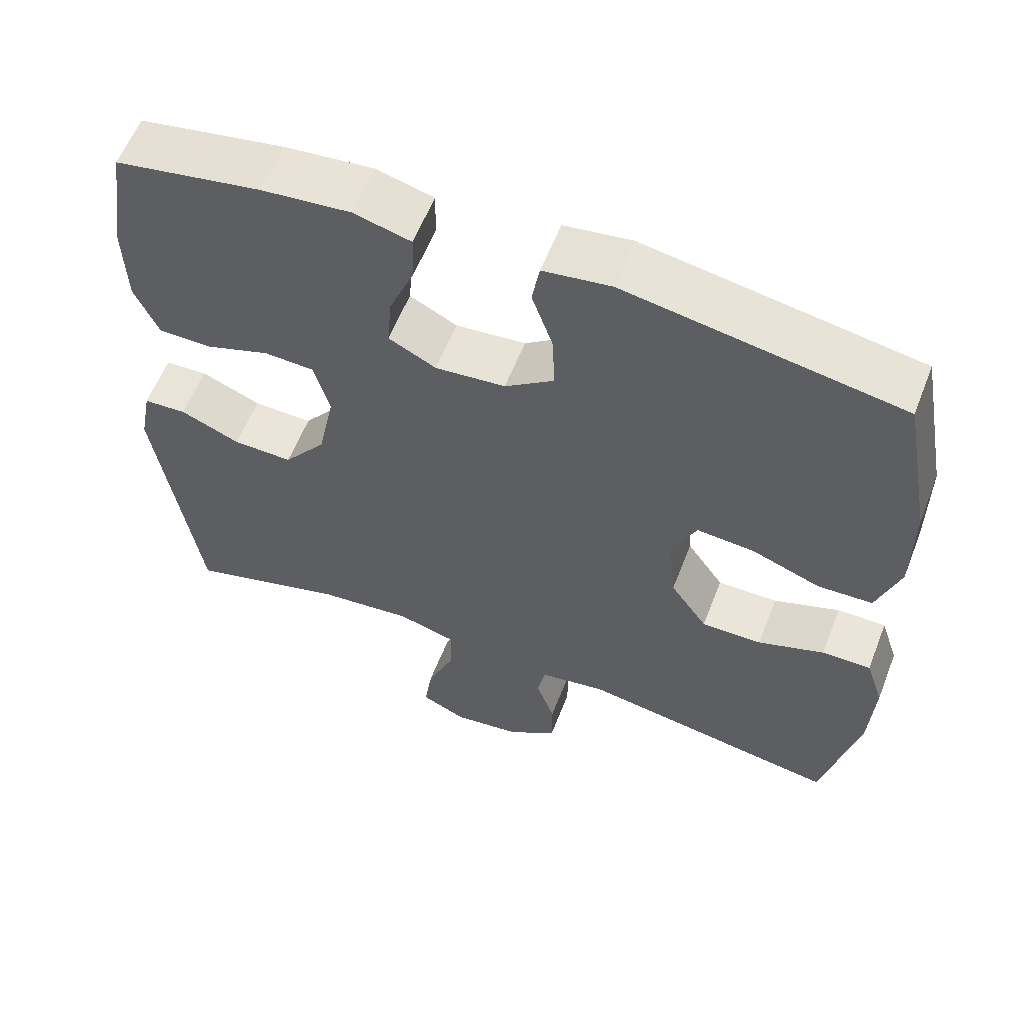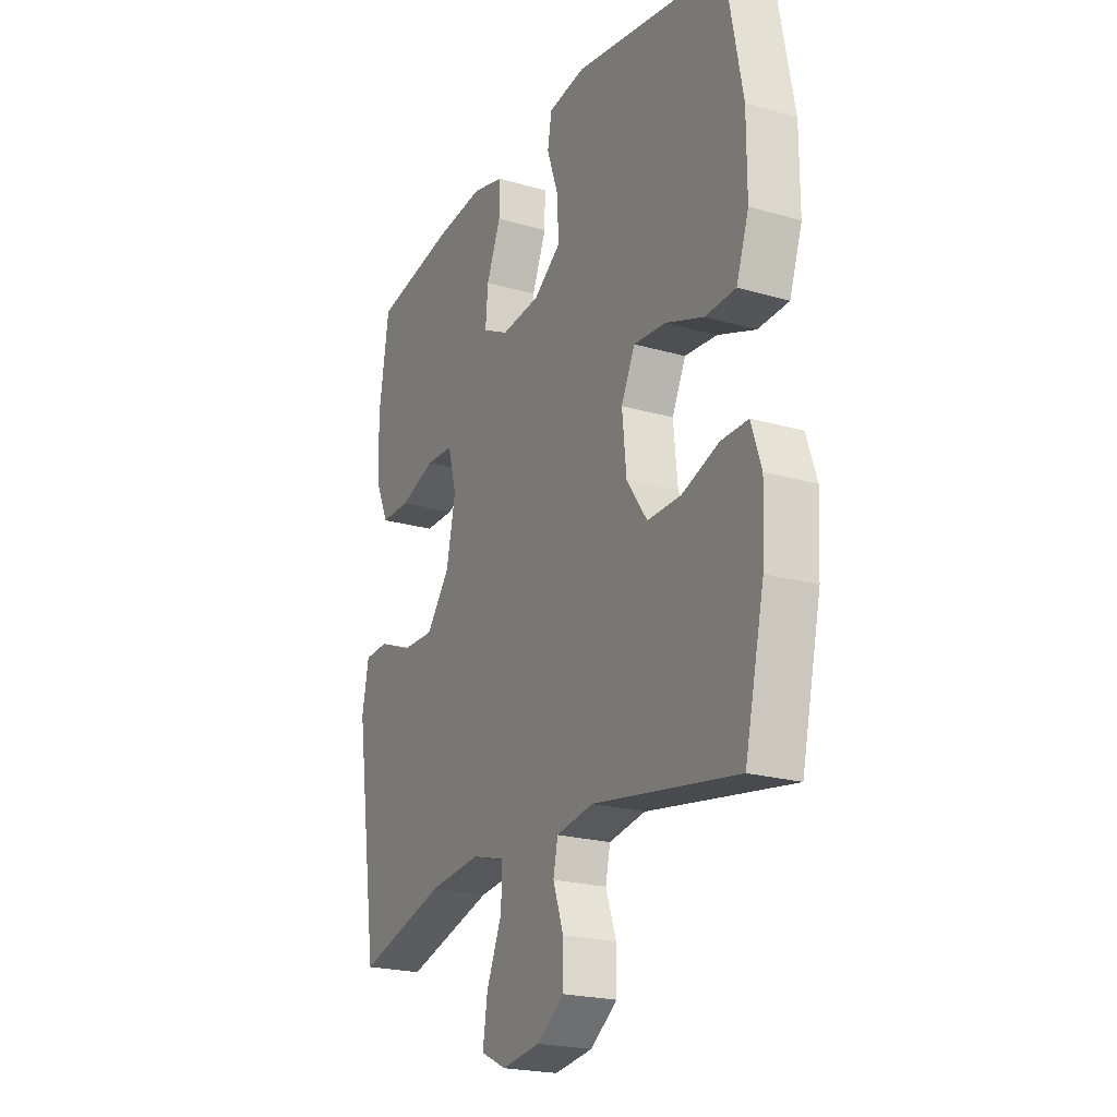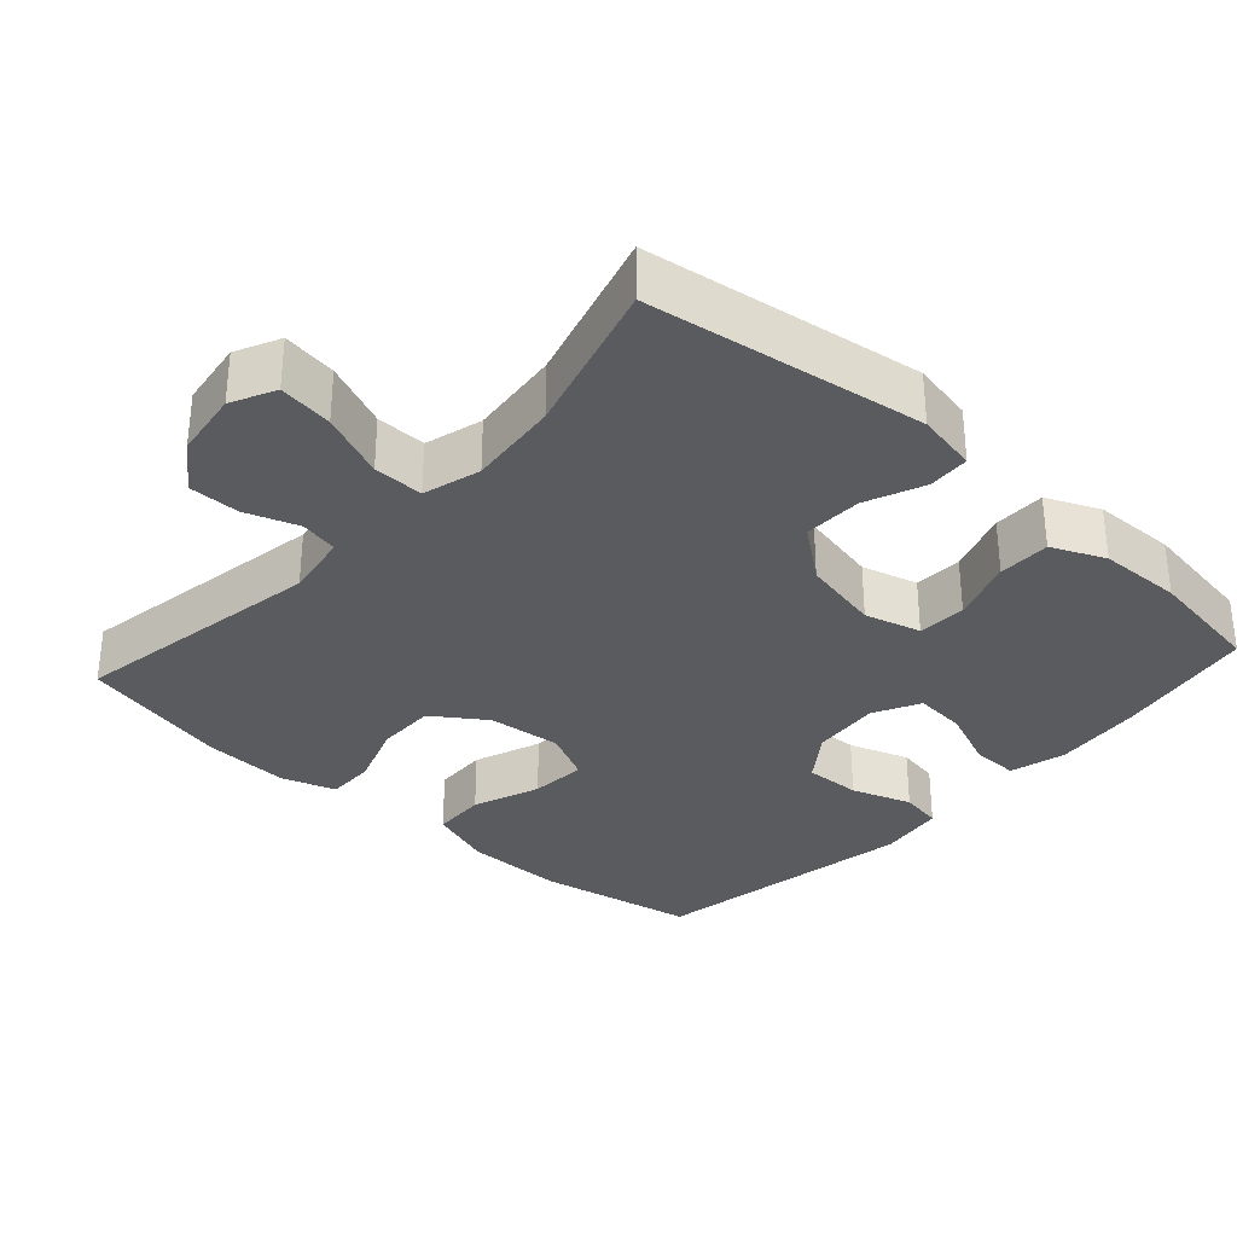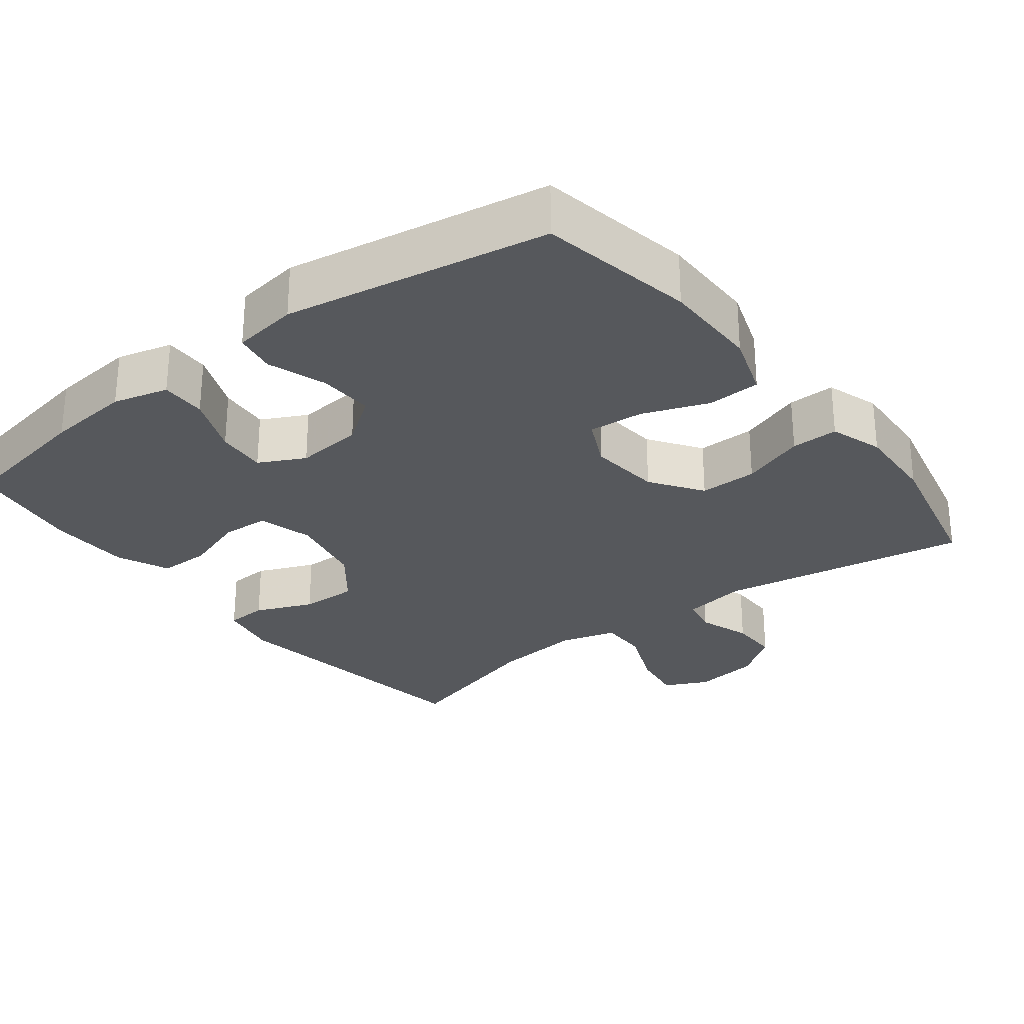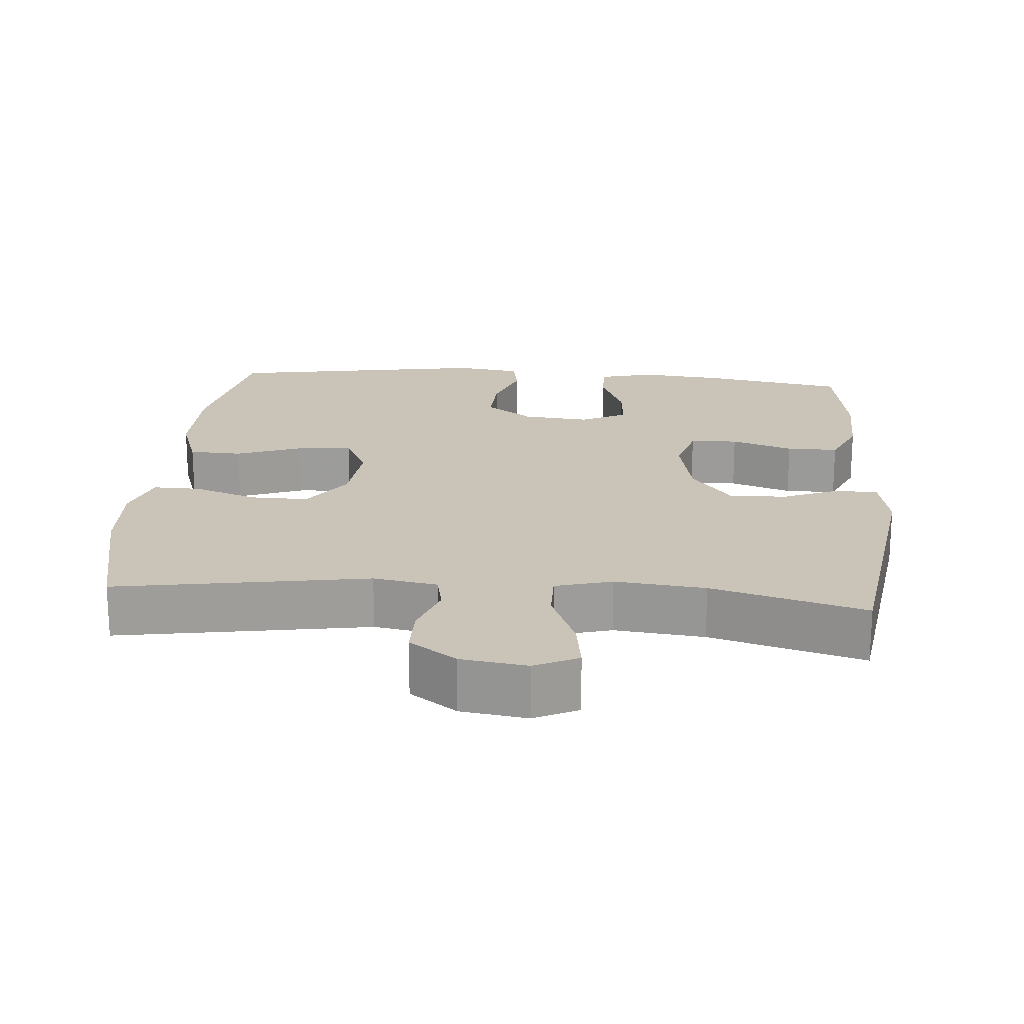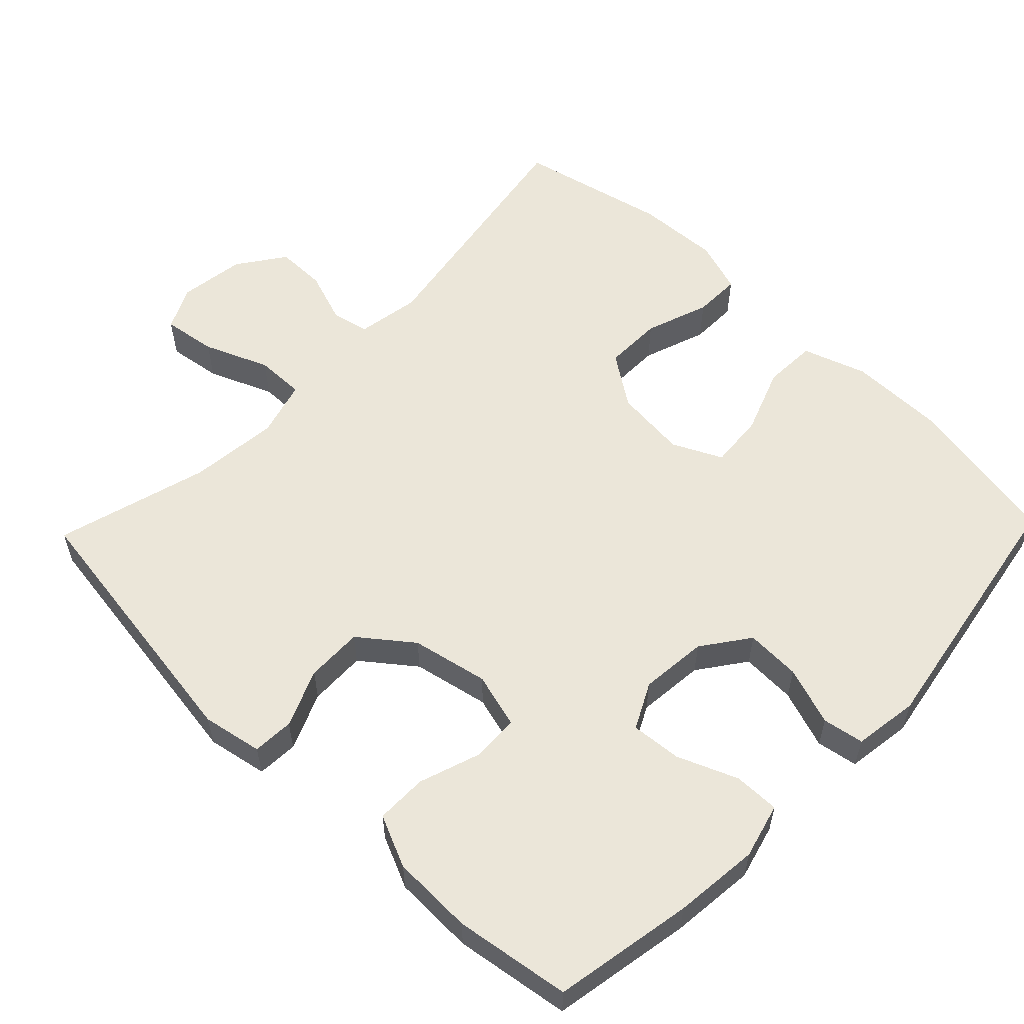
<metadata>
{"format":"obj","ext":"obj","renderer":"f3d","projection":"perspective","resolution":1024,"background":"white","views":[{"elev":59.1,"azim":21.3,"up":"+Z"},{"elev":-21.9,"azim":63.2,"up":"+Z"},{"elev":-32.6,"azim":-132.1,"up":"+Y"},{"elev":-28.1,"azim":37.7,"up":"+Y"},{"elev":20.0,"azim":-175.3,"up":"+Y"},{"elev":57.3,"azim":-46.0,"up":"+Y"}]}
</metadata>
<code>
v 0.5 0.07 0.5
v 0.54 0.07 0.286
v 0.54 0.07 0.151
v 0.51 0.07 0.063
v 0.437 0.07 0.06
v 0.346 0.07 0.094
v 0.27 0.07 0.1
v 0.237 0.07 0.032
v 0.247 0.07 -0.068
v 0.296 0.07 -0.139
v 0.376 0.07 -0.138
v 0.464 0.07 -0.107
v 0.529 0.07 -0.106
v 0.553 0.07 -0.179
v 0.547 0.07 -0.294
v 0.5 0.07 -0.5
v 0.154 0.07 -0.442
v 0.066 0.07 -0.457
v 0.055 0.07 -0.509
v 0.08 0.07 -0.581
v 0.08 0.07 -0.65
v 0.015 0.07 -0.696
v -0.076 0.07 -0.709
v -0.136 0.07 -0.68
v -0.125 0.07 -0.606
v -0.088 0.07 -0.517
v -0.087 0.07 -0.449
v -0.165 0.07 -0.427
v -0.289 0.07 -0.44
v -0.5 0.07 -0.5
v -0.555 0.07 -0.124
v -0.539 0.07 -0.041
v -0.482 0.07 -0.038
v -0.403 0.07 -0.071
v -0.324 0.07 -0.073
v -0.268 0.07 -0.001
v -0.246 0.07 0.105
v -0.267 0.07 0.181
v -0.333 0.07 0.184
v -0.418 0.07 0.155
v -0.489 0.07 0.155
v -0.521 0.07 0.227
v -0.524 0.07 0.34
v -0.5 0.07 0.5
v -0.306 0.07 0.535
v -0.188 0.07 0.547
v -0.112 0.07 0.527
v -0.113 0.07 0.464
v -0.147 0.07 0.381
v -0.153 0.07 0.311
v -0.09 0.07 0.279
v 0.003 0.07 0.288
v 0.068 0.07 0.335
v 0.065 0.07 0.411
v 0.037 0.07 0.492
v 0.047 0.07 0.549
v 0.137 0.07 0.562
v 0.5 0 0.5
v 0.54 0 0.286
v 0.54 0 0.151
v 0.51 0 0.063
v 0.437 0 0.06
v 0.346 0 0.094
v 0.27 0 0.1
v 0.237 0 0.032
v 0.247 0 -0.068
v 0.296 0 -0.139
v 0.376 0 -0.138
v 0.464 0 -0.107
v 0.529 0 -0.106
v 0.553 0 -0.179
v 0.547 0 -0.294
v 0.5 0 -0.5
v 0.154 0 -0.442
v 0.066 0 -0.457
v 0.055 0 -0.509
v 0.08 0 -0.581
v 0.08 0 -0.65
v 0.015 0 -0.696
v -0.076 0 -0.709
v -0.136 0 -0.68
v -0.125 0 -0.606
v -0.088 0 -0.517
v -0.087 0 -0.449
v -0.165 0 -0.427
v -0.289 0 -0.44
v -0.5 0 -0.5
v -0.555 0 -0.124
v -0.539 0 -0.041
v -0.482 0 -0.038
v -0.403 0 -0.071
v -0.324 0 -0.073
v -0.268 0 -0.001
v -0.246 0 0.105
v -0.267 0 0.181
v -0.333 0 0.184
v -0.418 0 0.155
v -0.489 0 0.155
v -0.521 0 0.227
v -0.524 0 0.34
v -0.5 0 0.5
v -0.306 0 0.535
v -0.188 0 0.547
v -0.112 0 0.527
v -0.113 0 0.464
v -0.147 0 0.381
v -0.153 0 0.311
v -0.09 0 0.279
v 0.003 0 0.288
v 0.068 0 0.335
v 0.065 0 0.411
v 0.037 0 0.492
v 0.047 0 0.549
v 0.137 0 0.562
f 54 55 56 57
f 53 54 57 1
f 52 53 1 2
f 51 52 2 3
f 46 47 48 49
f 46 49 50
f 45 46 50
f 44 45 50
f 43 44 50
f 42 43 50 51
f 39 40 41 42
f 38 39 42 51
f 31 32 33 34
f 29 30 31 34
f 28 29 34 35
f 27 28 35 36
f 23 24 25 26
f 23 26 27
f 22 23 27
f 19 20 21 22
f 18 19 22 27
f 17 18 27 36
f 11 12 13 14
f 10 11 14 15
f 3 4 5 6
f 3 6 7
f 37 38 51 3
f 10 15 16 17
f 9 10 17 36
f 8 9 36 37
f 37 3 7
f 7 8 37
f 114 113 112 111
f 58 114 111 110
f 59 58 110 109
f 60 59 109 108
f 106 105 104 103
f 107 106 103
f 107 103 102
f 107 102 101
f 107 101 100
f 108 107 100 99
f 99 98 97 96
f 108 99 96 95
f 91 90 89 88
f 91 88 87 86
f 92 91 86 85
f 93 92 85 84
f 83 82 81 80
f 84 83 80
f 84 80 79
f 79 78 77 76
f 84 79 76 75
f 93 84 75 74
f 71 70 69 68
f 72 71 68 67
f 63 62 61 60
f 64 63 60
f 60 108 95 94
f 74 73 72 67
f 93 74 67 66
f 94 93 66 65
f 64 60 94
f 94 65 64
f 1 58 59 2
f 2 59 60 3
f 3 60 61 4
f 4 61 62 5
f 5 62 63 6
f 6 63 64 7
f 7 64 65 8
f 8 65 66 9
f 9 66 67 10
f 10 67 68 11
f 11 68 69 12
f 12 69 70 13
f 13 70 71 14
f 14 71 72 15
f 15 72 73 16
f 16 73 74 17
f 17 74 75 18
f 18 75 76 19
f 19 76 77 20
f 20 77 78 21
f 21 78 79 22
f 22 79 80 23
f 23 80 81 24
f 24 81 82 25
f 25 82 83 26
f 26 83 84 27
f 27 84 85 28
f 28 85 86 29
f 29 86 87 30
f 30 87 88 31
f 31 88 89 32
f 32 89 90 33
f 33 90 91 34
f 34 91 92 35
f 35 92 93 36
f 36 93 94 37
f 37 94 95 38
f 38 95 96 39
f 39 96 97 40
f 40 97 98 41
f 41 98 99 42
f 42 99 100 43
f 43 100 101 44
f 44 101 102 45
f 45 102 103 46
f 46 103 104 47
f 47 104 105 48
f 48 105 106 49
f 49 106 107 50
f 50 107 108 51
f 51 108 109 52
f 52 109 110 53
f 53 110 111 54
f 54 111 112 55
f 55 112 113 56
f 56 113 114 57
f 57 114 58 1

</code>
